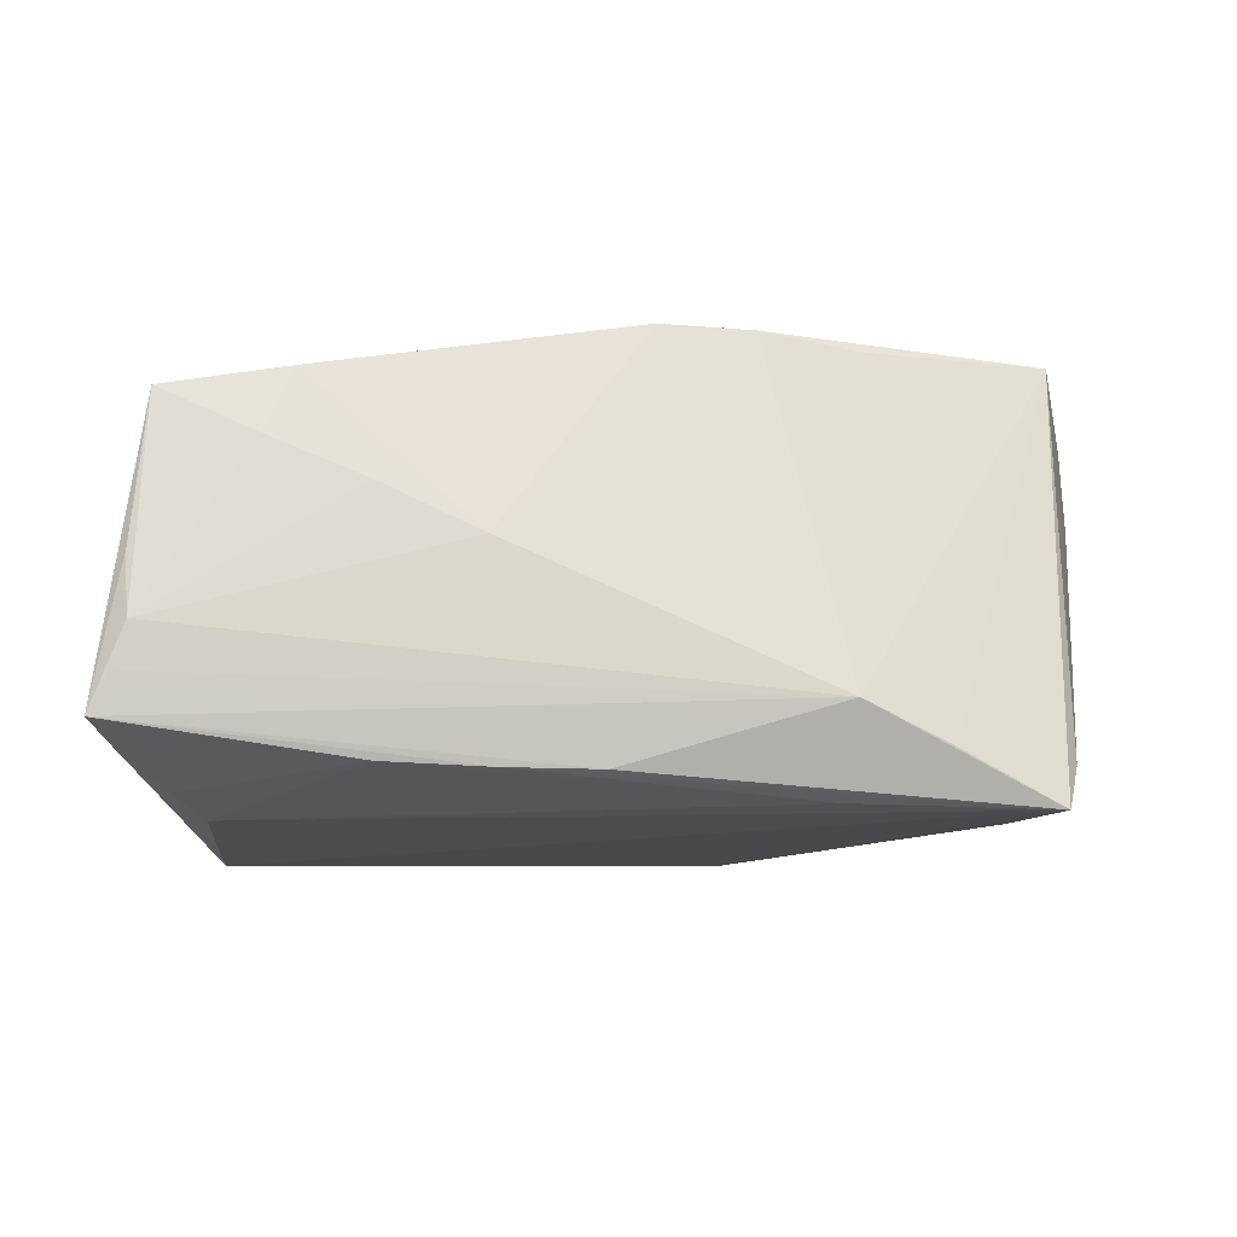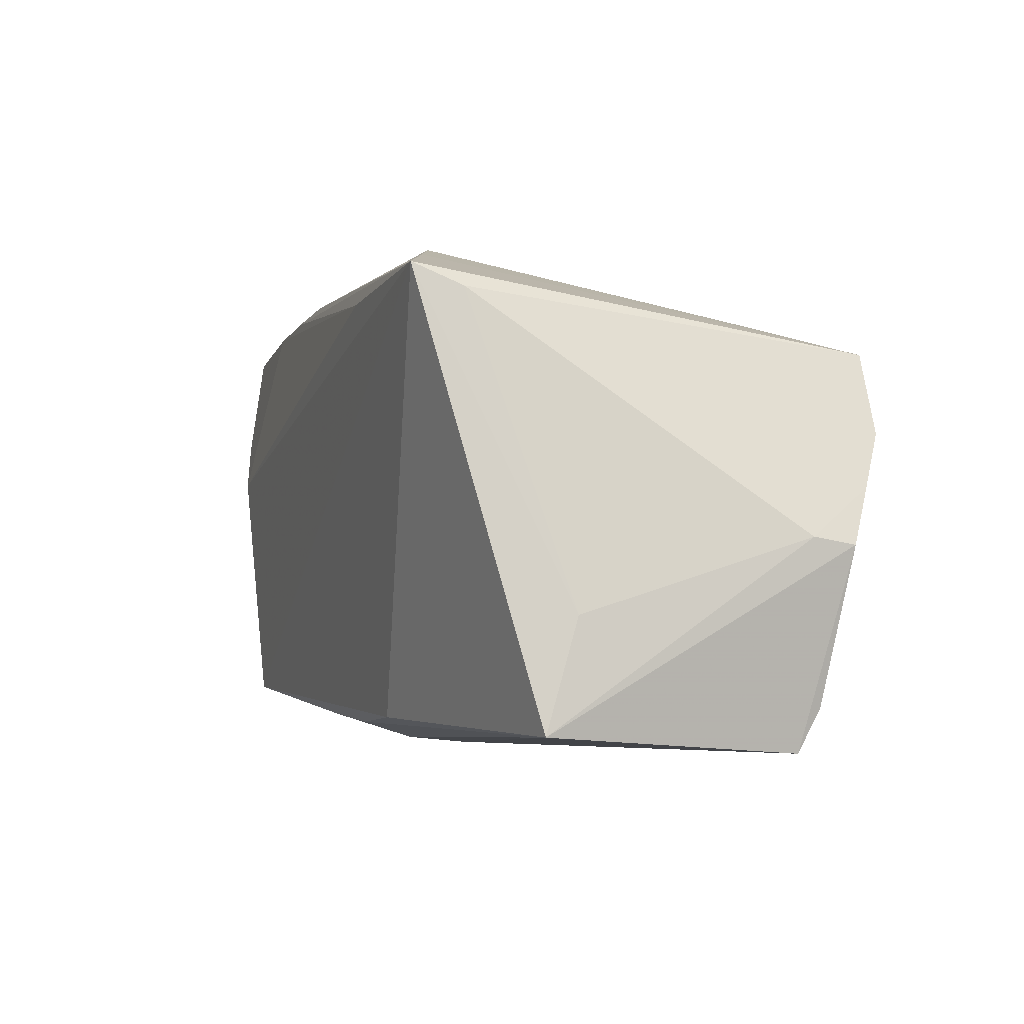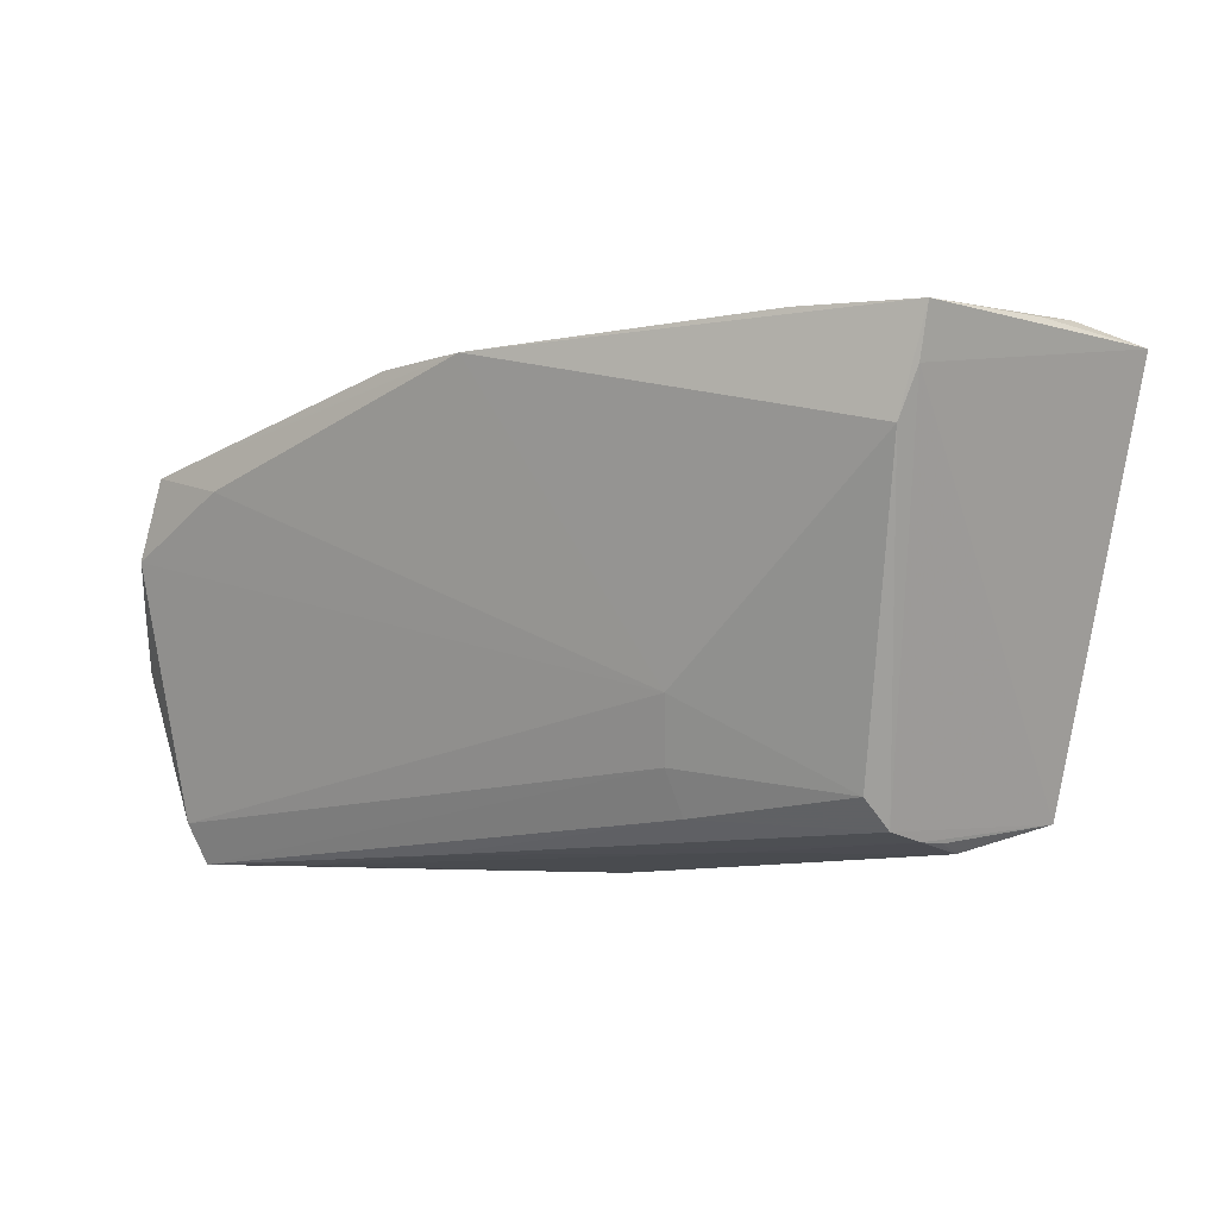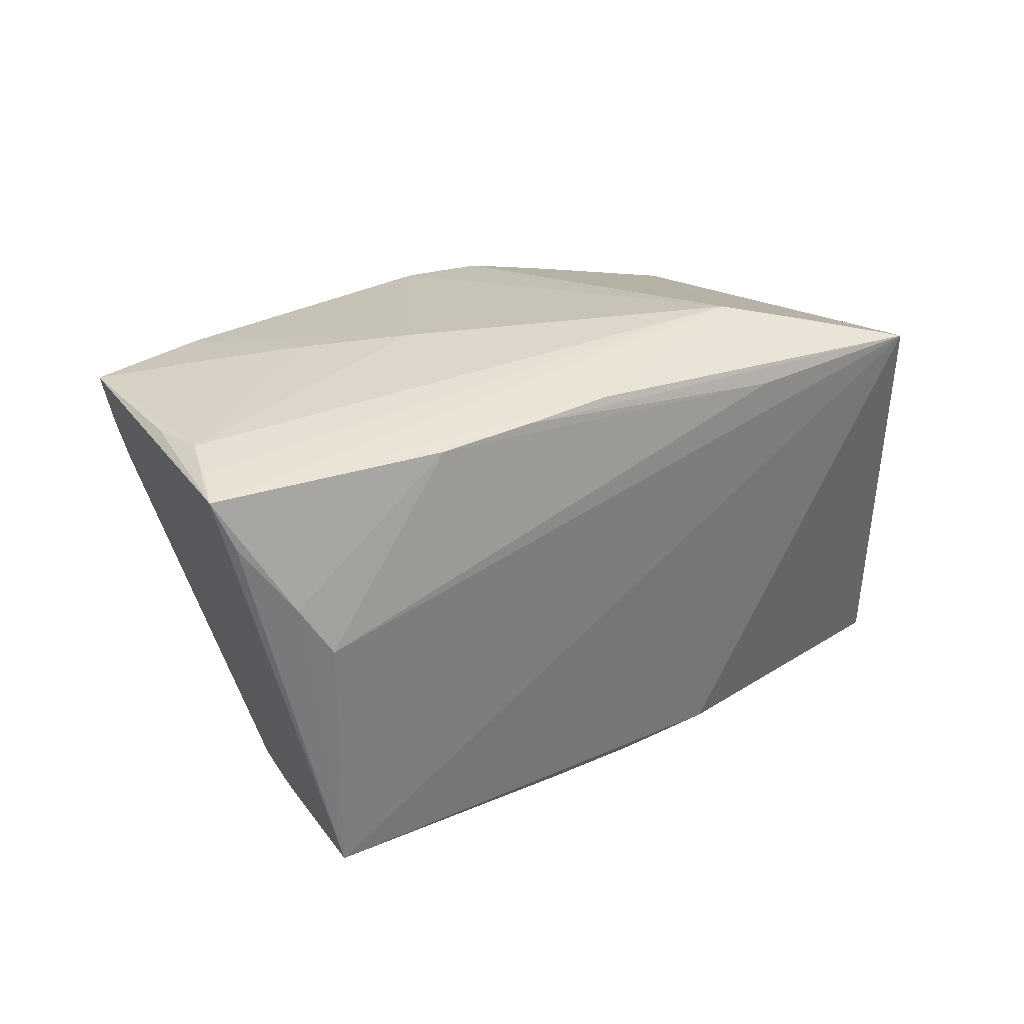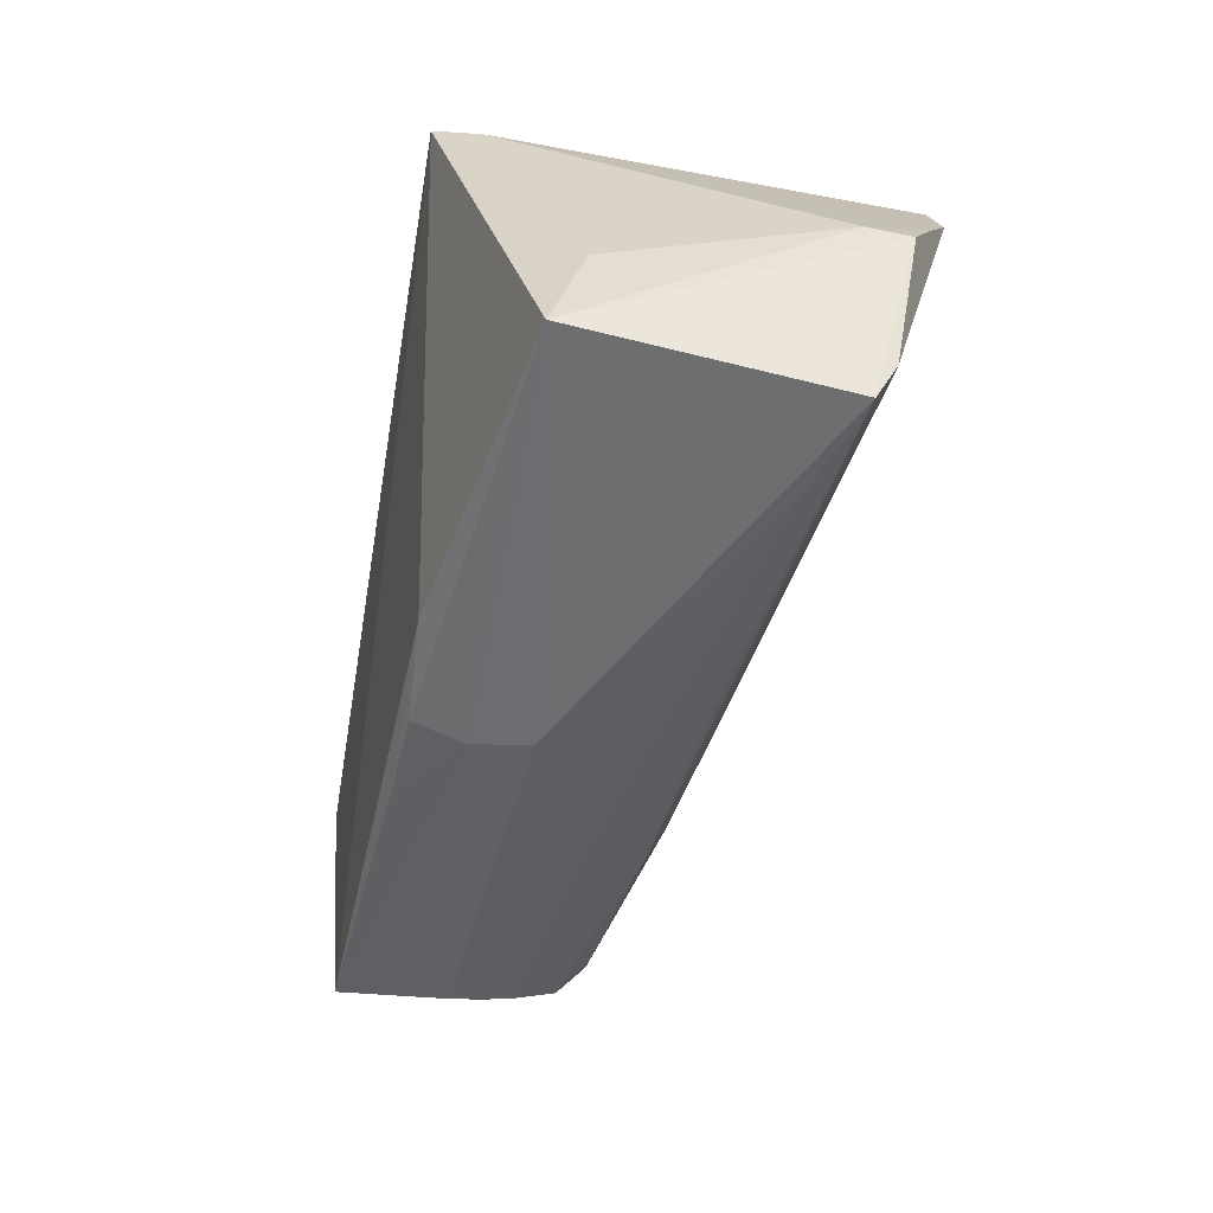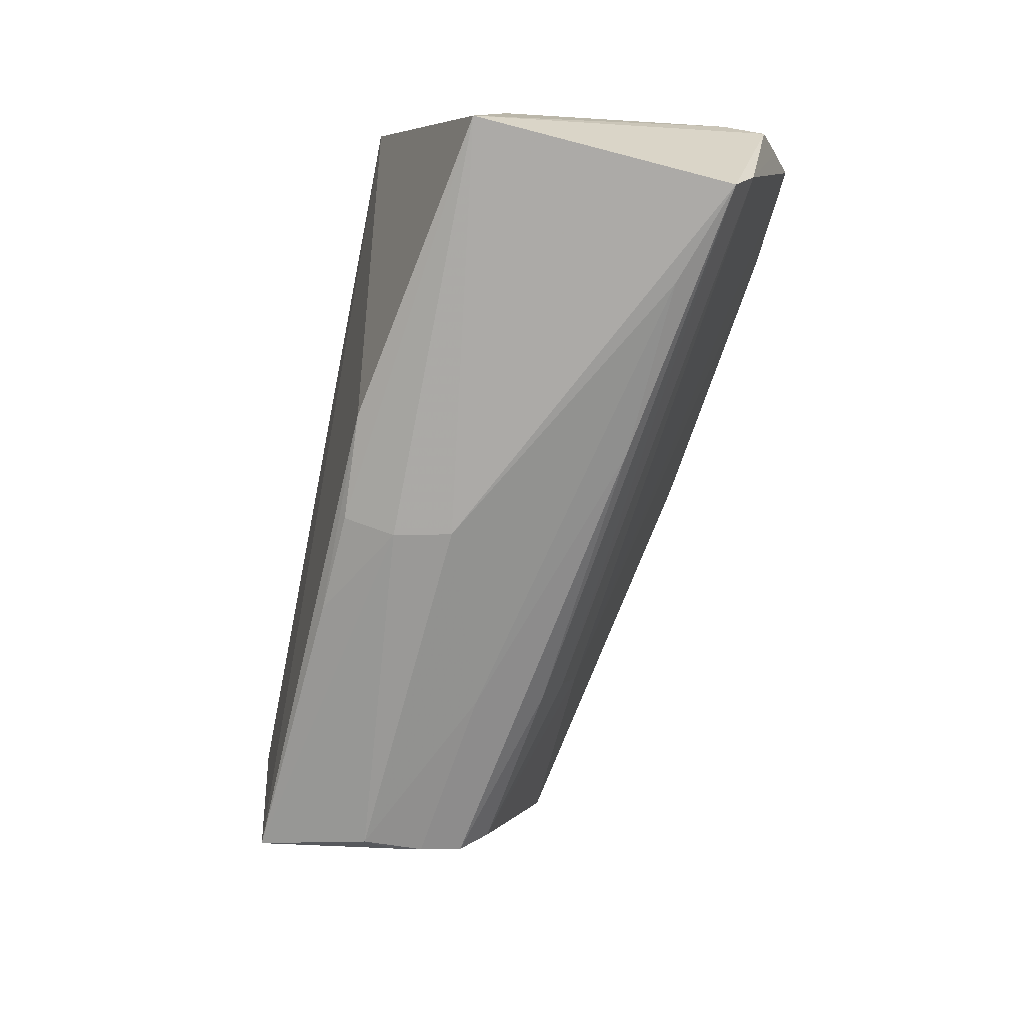
<metadata>
{"format":"obj","ext":"obj","renderer":"f3d","projection":"perspective","resolution":1024,"background":"white","views":[{"elev":-19.5,"azim":171.6,"up":"+Z"},{"elev":-4.5,"azim":-109.2,"up":"+Y"},{"elev":-1.9,"azim":41.5,"up":"+Y"},{"elev":26.7,"azim":143.8,"up":"+Y"},{"elev":-52.0,"azim":-99.8,"up":"+Y"},{"elev":-73.9,"azim":-100.9,"up":"+Y"}]}
</metadata>
<code>
v 0.01965 -0.02407 0.01061
v -0.00137 -0.03157 -0.004387
v -0.01248 -0.02811 -0.01767
v 0.0545 0.02659 -0.00888
v 0.02013 -0.02794 0.002482
v 0.05008 0.01054 -0.02161
v 0.03061 0.02395 -0.02121
v -0.007831 0.02341 0.02751
v 0.04652 0.004707 -0.02279
v 0.02028 0.02814 0.001164
v -0.04127 0.01908 -0.0173
v 0.04504 -0.02497 -0.02035
v -0.02684 0.02532 -0.01774
v -0.000158 -0.02896 -0.01705
v 0.00796 0.0248 -0.02135
v 0.05379 0.02596 0.01587
v -0.04722 -0.03157 0.01928
v 0.0551 0.02609 -0.001919
v -0.04915 -0.002187 0.02711
v 0.05571 0.0188 -0.01916
v -0.01606 0.02095 -0.02279
v 0.0117 -0.02815 -0.0178
v 0.02112 -0.01092 0.01543
v -0.01413 -0.02921 0.01394
v 0.05582 0.02556 -0.01375
v -0.01964 0.02053 0.02722
v 0.03171 0.02766 0.006388
v -0.03935 0.02177 -0.02279
v 0.01877 0.02436 -0.02145
v 0.04115 -0.02482 0.004342
v 0.04155 -0.02606 -0.0005692
v -0.04266 0.01372 0.03006
v -0.04883 -0.01667 -0.007014
v 0.05789 0.02441 -0.01814
v 0.0002091 -0.03094 -0.01103
v 0.04108 -0.02764 -0.007695
v 0.05056 0.01445 0.01652
v -0.03517 -0.03137 0.01506
v -0.04892 -0.02942 -0.01076
v 0.04024 -0.02122 0.007598
v -0.05151 -0.008024 0.01931
v -0.03034 0.01693 0.0292
v -0.01637 0.02819 -0.01396
v 0.002936 0.02442 0.02703
v 0.01922 -0.01866 0.01323
v -0.0479 -0.0266 0.0217
v -0.05167 -0.008814 0.02428
v -0.04645 0.004164 0.02993
v 0.03969 0.02623 0.01885
v -0.03327 0.01168 0.02993
v 0.04196 -0.02633 -0.003878
v 0.04278 0.02705 0.01088
v 0.05247 0.02001 0.01556
f 2 35 36
f 28 3 39
f 39 33 28
f 39 35 2
f 39 41 33
f 47 41 39
f 5 38 2
f 2 36 5
f 13 43 28
f 28 32 13
f 13 32 43
f 8 43 26
f 26 32 8
f 43 32 26
f 6 7 34
f 9 7 6
f 21 9 28
f 21 7 9
f 28 43 15
f 15 43 34
f 20 6 34
f 12 36 35
f 35 22 12
f 9 6 12
f 12 20 34
f 6 20 12
f 12 22 3
f 28 9 12
f 12 3 28
f 11 32 28
f 28 33 11
f 33 41 11
f 14 22 35
f 3 22 14
f 35 39 14
f 14 39 3
f 30 40 1
f 37 40 30
f 53 12 34
f 37 30 53
f 53 30 12
f 34 43 25
f 25 4 34
f 43 4 25
f 34 4 18
f 10 4 43
f 8 32 42
f 29 21 28
f 28 15 29
f 7 21 29
f 34 7 29
f 29 15 34
f 32 11 19
f 19 11 41
f 19 48 32
f 19 41 47
f 47 46 19
f 19 46 48
f 31 5 36
f 12 30 31
f 8 42 44
f 44 42 32
f 49 10 44
f 44 43 8
f 44 10 43
f 47 39 17
f 17 46 47
f 2 38 17
f 17 39 2
f 23 40 37
f 48 46 23
f 37 44 23
f 36 12 51
f 51 31 36
f 12 31 51
f 27 10 49
f 49 52 27
f 4 10 27
f 27 52 4
f 4 52 16
f 16 18 4
f 16 52 49
f 34 18 16
f 16 53 34
f 37 53 16
f 16 44 37
f 49 44 16
f 24 17 38
f 38 5 24
f 24 30 1
f 1 17 24
f 5 31 24
f 24 31 30
f 45 23 46
f 45 17 1
f 46 17 45
f 1 40 45
f 40 23 45
f 48 23 50
f 50 23 44
f 32 48 50
f 50 44 32

</code>
